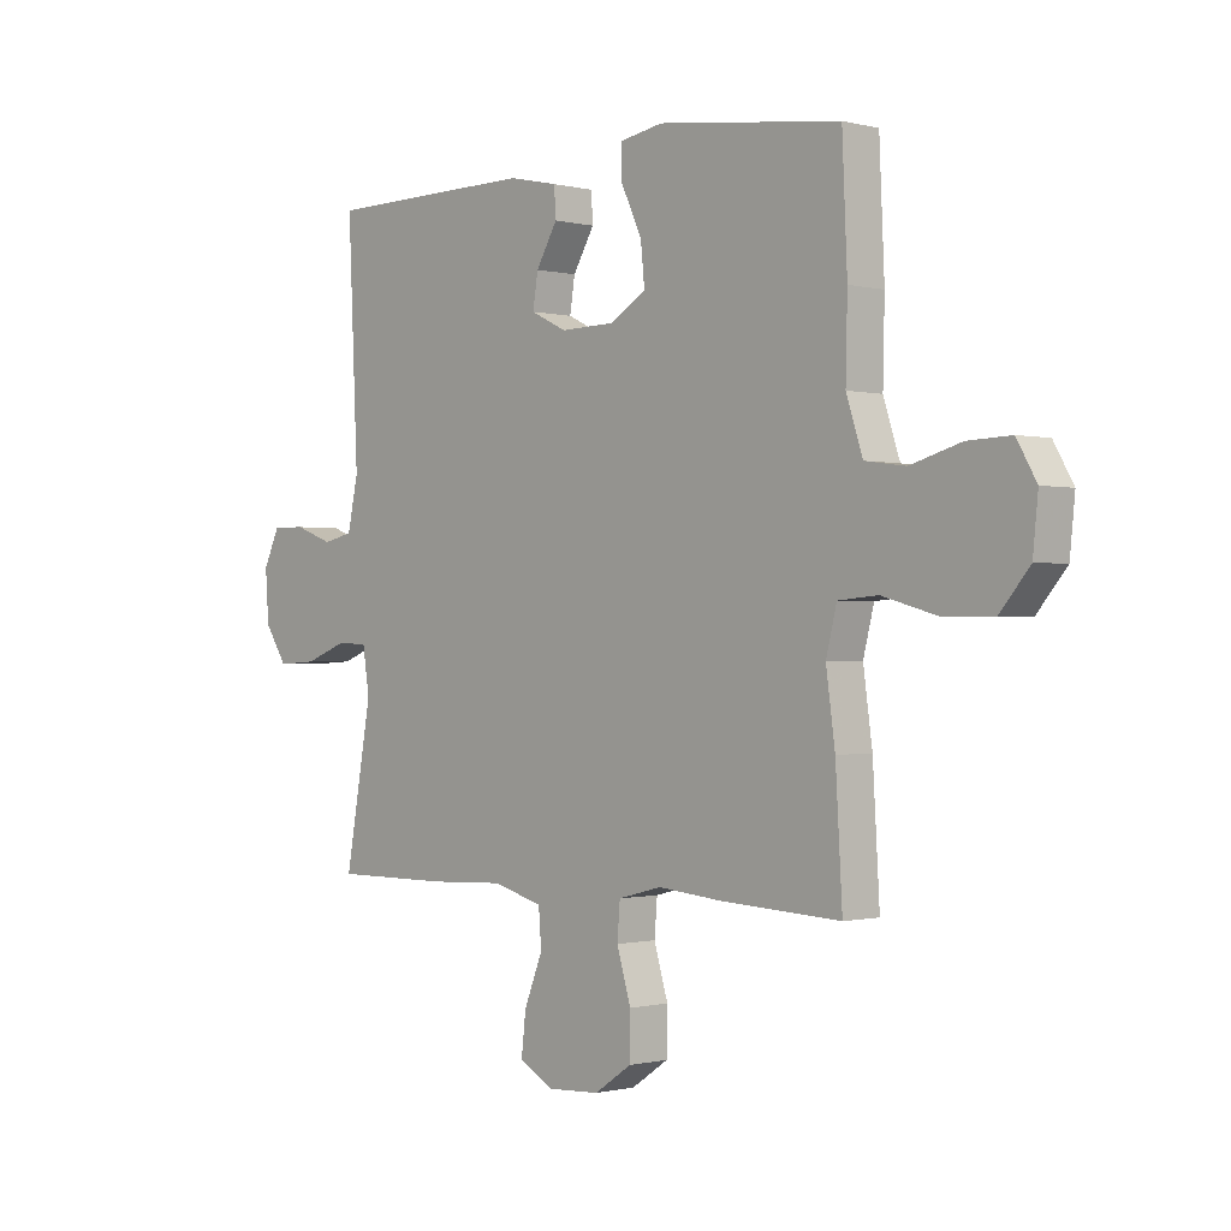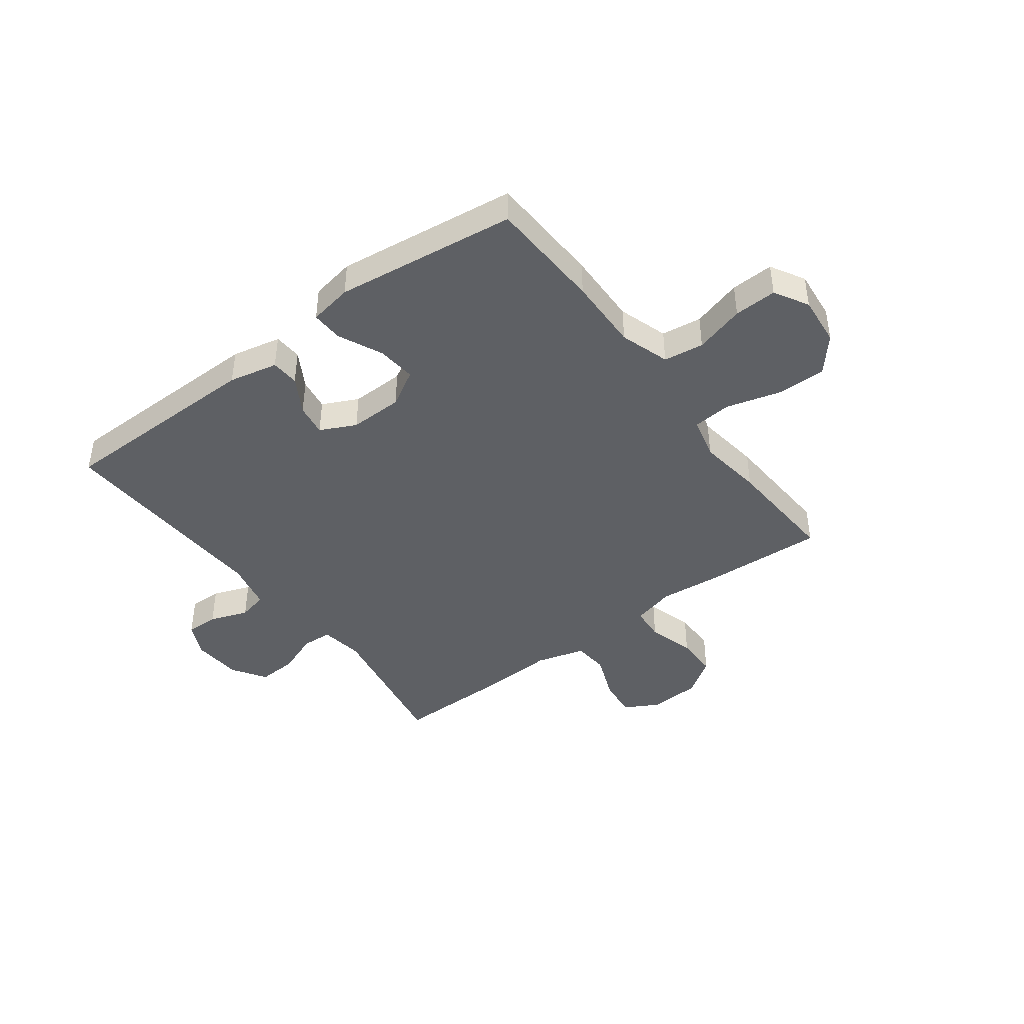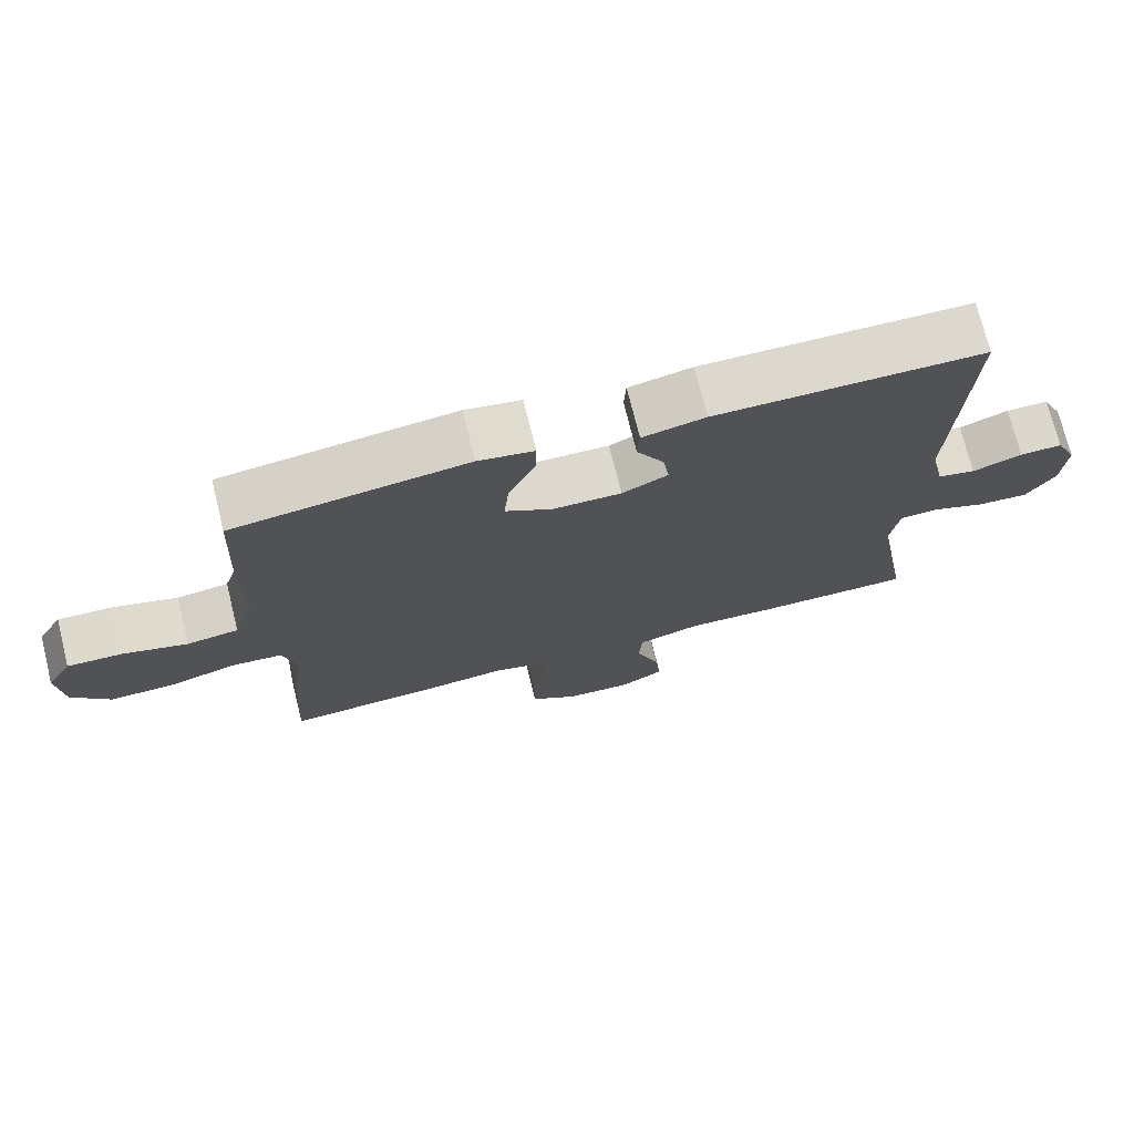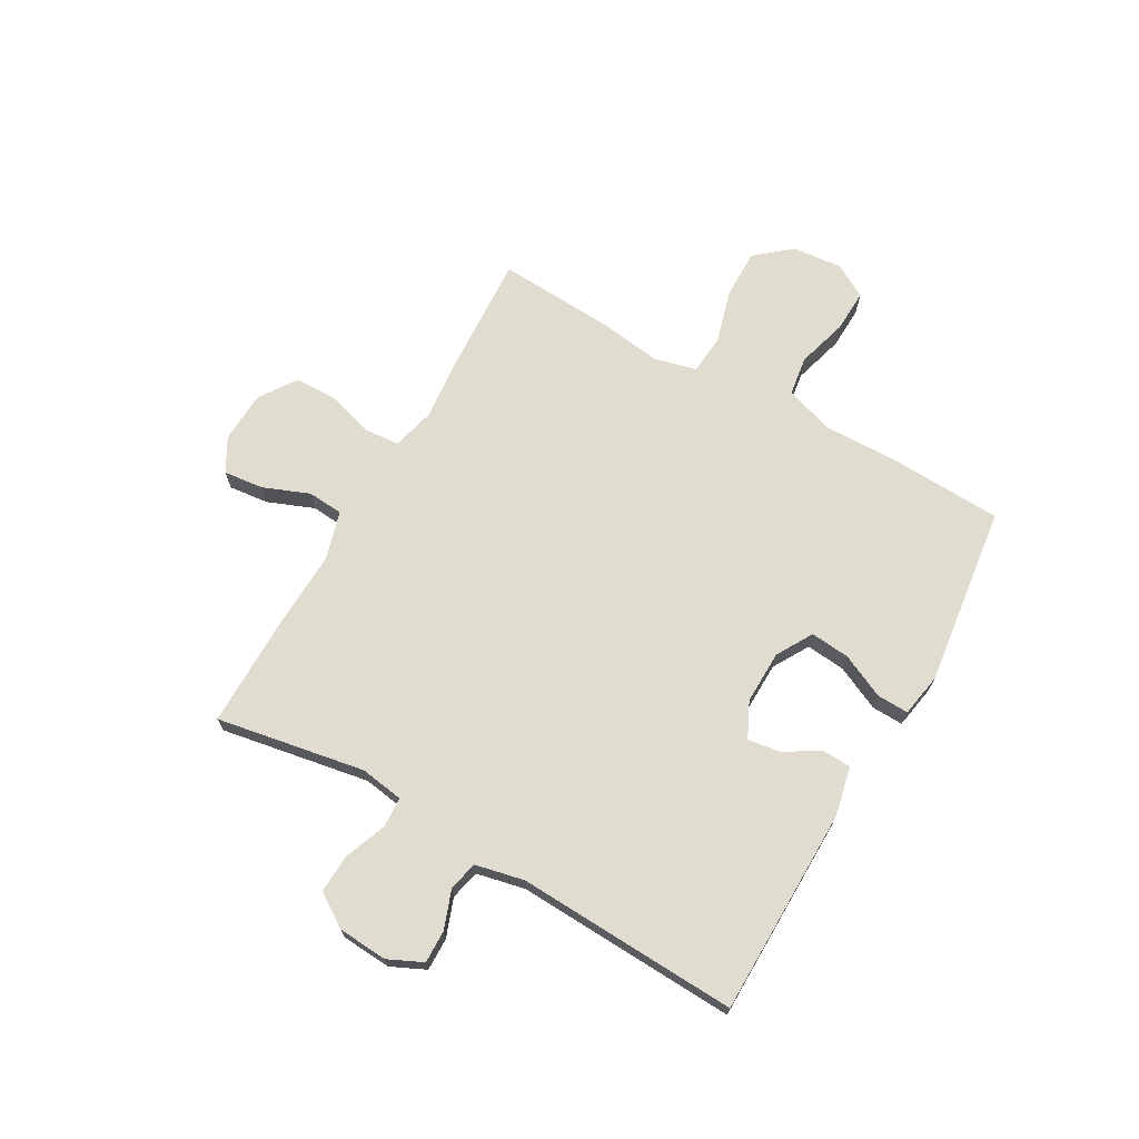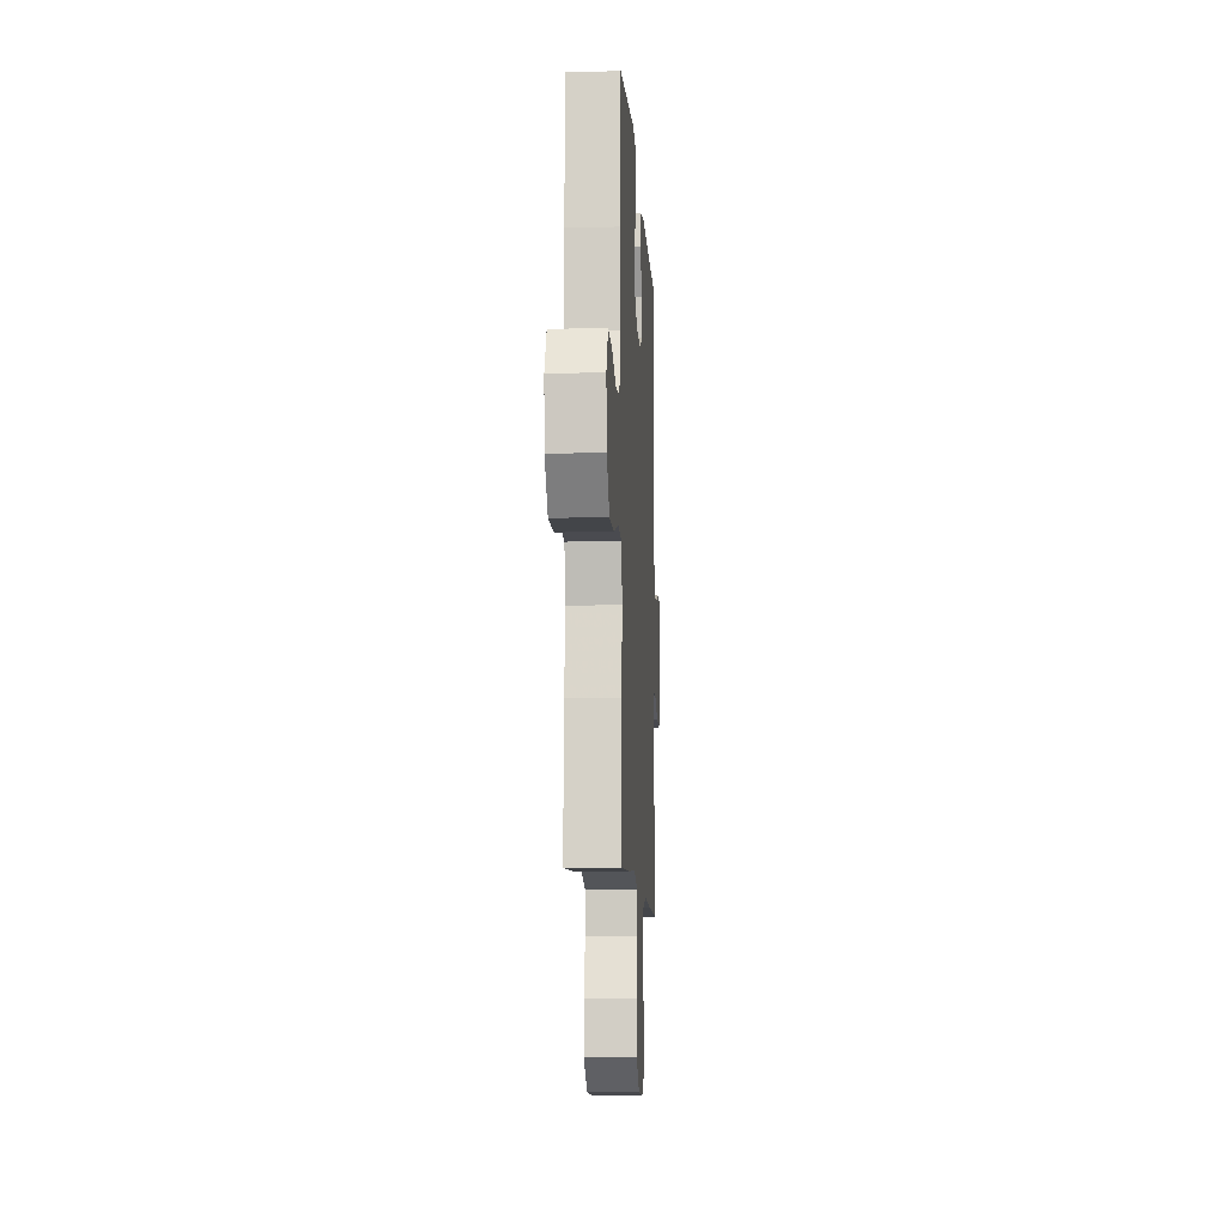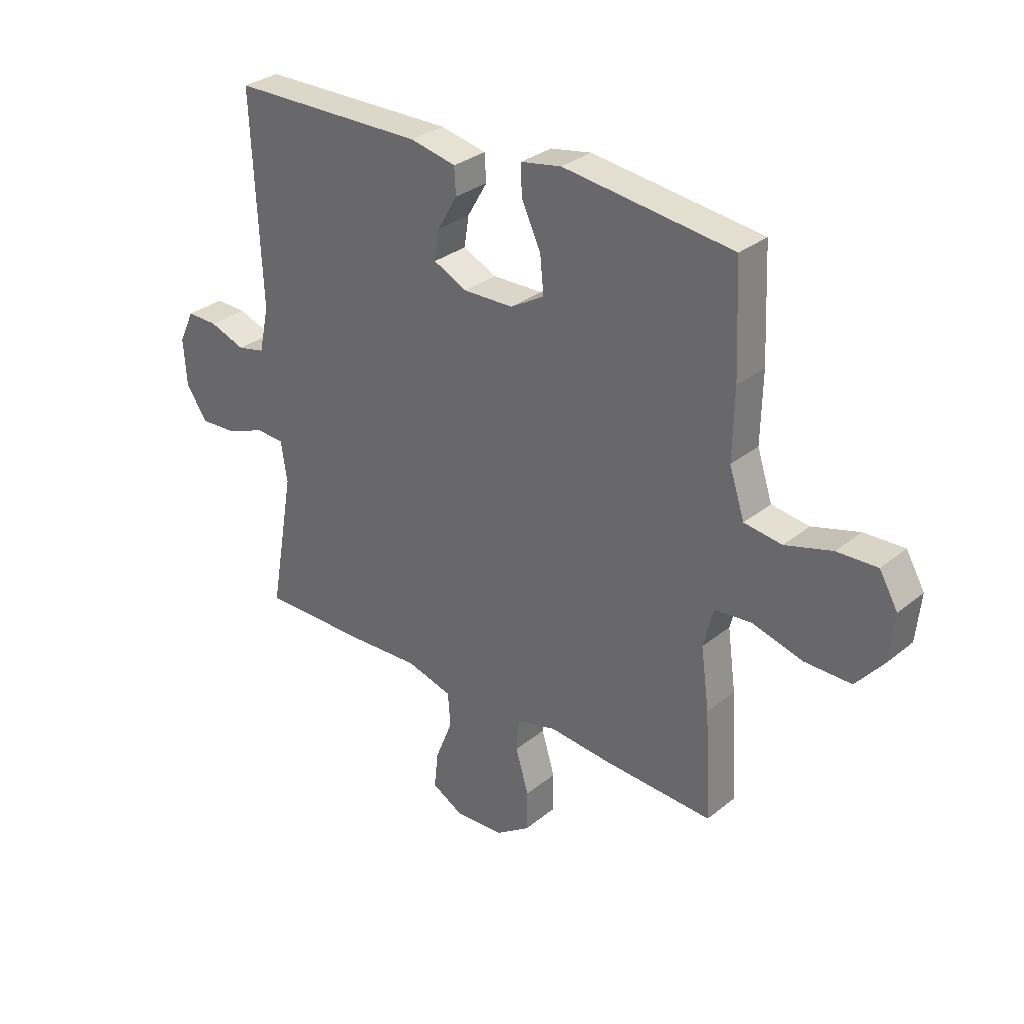
<metadata>
{"format":"obj","ext":"obj","renderer":"f3d","projection":"perspective","resolution":1024,"background":"white","views":[{"elev":-0.6,"azim":46.8,"up":"+Z"},{"elev":-42.9,"azim":36.8,"up":"+Y"},{"elev":72.9,"azim":166.1,"up":"+Z"},{"elev":69.7,"azim":-60.4,"up":"+Y"},{"elev":-9.5,"azim":93.2,"up":"+Z"},{"elev":30.8,"azim":41.1,"up":"+Z"}]}
</metadata>
<code>
v -0.5 0.07 -0.5
v -0.453 0.07 -0.233
v -0.465 0.07 -0.155
v -0.519 0.07 -0.152
v -0.595 0.07 -0.181
v -0.665 0.07 -0.185
v -0.705 0.07 -0.124
v -0.711 0.07 -0.035
v -0.682 0.07 0.027
v -0.623 0.07 0.026
v -0.554 0.07 0.001
v -0.501 0.07 0.013
v -0.482 0.07 0.101
v -0.5 0.07 0.5
v -0.126 0.07 0.504
v -0.038 0.07 0.485
v -0.035 0.07 0.434
v -0.073 0.07 0.369
v -0.082 0.07 0.311
v -0.018 0.07 0.28
v 0.078 0.07 0.282
v 0.143 0.07 0.32
v 0.136 0.07 0.391
v 0.099 0.07 0.47
v 0.097 0.07 0.527
v 0.175 0.07 0.541
v 0.5 0.07 0.5
v 0.509 0.07 0.294
v 0.506 0.07 0.162
v 0.535 0.07 0.073
v 0.607 0.07 0.063
v 0.697 0.07 0.089
v 0.774 0.07 0.092
v 0.809 0.07 0.031
v 0.8 0.07 -0.059
v 0.747 0.07 -0.122
v 0.658 0.07 -0.121
v 0.561 0.07 -0.094
v 0.491 0.07 -0.1
v 0.472 0.07 -0.176
v 0.488 0.07 -0.293
v 0.5 0.07 -0.5
v 0.288 0.07 -0.489
v 0.172 0.07 -0.478
v 0.095 0.07 -0.498
v 0.09 0.07 -0.56
v 0.115 0.07 -0.644
v 0.114 0.07 -0.721
v 0.048 0.07 -0.766
v -0.045 0.07 -0.771
v -0.106 0.07 -0.737
v -0.098 0.07 -0.665
v -0.065 0.07 -0.582
v -0.07 0.07 -0.518
v -0.158 0.07 -0.493
v -0.293 0.07 -0.499
v -0.5 0 -0.5
v -0.453 0 -0.233
v -0.465 0 -0.155
v -0.519 0 -0.152
v -0.595 0 -0.181
v -0.665 0 -0.185
v -0.705 0 -0.124
v -0.711 0 -0.035
v -0.682 0 0.027
v -0.623 0 0.026
v -0.554 0 0.001
v -0.501 0 0.013
v -0.482 0 0.101
v -0.5 0 0.5
v -0.126 0 0.504
v -0.038 0 0.485
v -0.035 0 0.434
v -0.073 0 0.369
v -0.082 0 0.311
v -0.018 0 0.28
v 0.078 0 0.282
v 0.143 0 0.32
v 0.136 0 0.391
v 0.099 0 0.47
v 0.097 0 0.527
v 0.175 0 0.541
v 0.5 0 0.5
v 0.509 0 0.294
v 0.506 0 0.162
v 0.535 0 0.073
v 0.607 0 0.063
v 0.697 0 0.089
v 0.774 0 0.092
v 0.809 0 0.031
v 0.8 0 -0.059
v 0.747 0 -0.122
v 0.658 0 -0.121
v 0.561 0 -0.094
v 0.491 0 -0.1
v 0.472 0 -0.176
v 0.488 0 -0.293
v 0.5 0 -0.5
v 0.288 0 -0.489
v 0.172 0 -0.478
v 0.095 0 -0.498
v 0.09 0 -0.56
v 0.115 0 -0.644
v 0.114 0 -0.721
v 0.048 0 -0.766
v -0.045 0 -0.771
v -0.106 0 -0.737
v -0.098 0 -0.665
v -0.065 0 -0.582
v -0.07 0 -0.518
v -0.158 0 -0.493
v -0.293 0 -0.499
f 55 56 1 2
f 54 55 2 3
f 51 52 53
f 50 51 53
f 49 50 53
f 48 49 53
f 47 48 53
f 46 47 53
f 45 46 53 54
f 44 45 54 3
f 43 44 3
f 42 43 3
f 41 42 3
f 40 41 3
f 36 37 38
f 35 36 38
f 34 35 38
f 33 34 38
f 32 33 38
f 31 32 38
f 30 31 38 39
f 29 30 39
f 29 39 40
f 28 29 40
f 27 28 40
f 26 27 40
f 25 26 40
f 24 25 40
f 23 24 40
f 16 17 18
f 15 16 18
f 14 15 18
f 13 14 18
f 12 13 18 19
f 9 10 11
f 8 9 11
f 7 8 11
f 6 7 11
f 5 6 11
f 4 5 11
f 4 11 12
f 12 19 20
f 4 12 20
f 3 4 20
f 22 23 40
f 21 22 40 3
f 3 20 21
f 58 57 112 111
f 59 58 111 110
f 109 108 107
f 109 107 106
f 109 106 105
f 109 105 104
f 109 104 103
f 109 103 102
f 110 109 102 101
f 59 110 101 100
f 59 100 99
f 59 99 98
f 59 98 97
f 59 97 96
f 94 93 92
f 94 92 91
f 94 91 90
f 94 90 89
f 94 89 88
f 94 88 87
f 95 94 87 86
f 95 86 85
f 96 95 85
f 96 85 84
f 96 84 83
f 96 83 82
f 96 82 81
f 96 81 80
f 96 80 79
f 74 73 72
f 74 72 71
f 74 71 70
f 74 70 69
f 75 74 69 68
f 67 66 65
f 67 65 64
f 67 64 63
f 67 63 62
f 67 62 61
f 67 61 60
f 68 67 60
f 76 75 68
f 76 68 60
f 76 60 59
f 96 79 78
f 59 96 78 77
f 77 76 59
f 1 57 58 2
f 2 58 59 3
f 3 59 60 4
f 4 60 61 5
f 5 61 62 6
f 6 62 63 7
f 7 63 64 8
f 8 64 65 9
f 9 65 66 10
f 10 66 67 11
f 11 67 68 12
f 12 68 69 13
f 13 69 70 14
f 14 70 71 15
f 15 71 72 16
f 16 72 73 17
f 17 73 74 18
f 18 74 75 19
f 19 75 76 20
f 20 76 77 21
f 21 77 78 22
f 22 78 79 23
f 23 79 80 24
f 24 80 81 25
f 25 81 82 26
f 26 82 83 27
f 27 83 84 28
f 28 84 85 29
f 29 85 86 30
f 30 86 87 31
f 31 87 88 32
f 32 88 89 33
f 33 89 90 34
f 34 90 91 35
f 35 91 92 36
f 36 92 93 37
f 37 93 94 38
f 38 94 95 39
f 39 95 96 40
f 40 96 97 41
f 41 97 98 42
f 42 98 99 43
f 43 99 100 44
f 44 100 101 45
f 45 101 102 46
f 46 102 103 47
f 47 103 104 48
f 48 104 105 49
f 49 105 106 50
f 50 106 107 51
f 51 107 108 52
f 52 108 109 53
f 53 109 110 54
f 54 110 111 55
f 55 111 112 56
f 56 112 57 1

</code>
